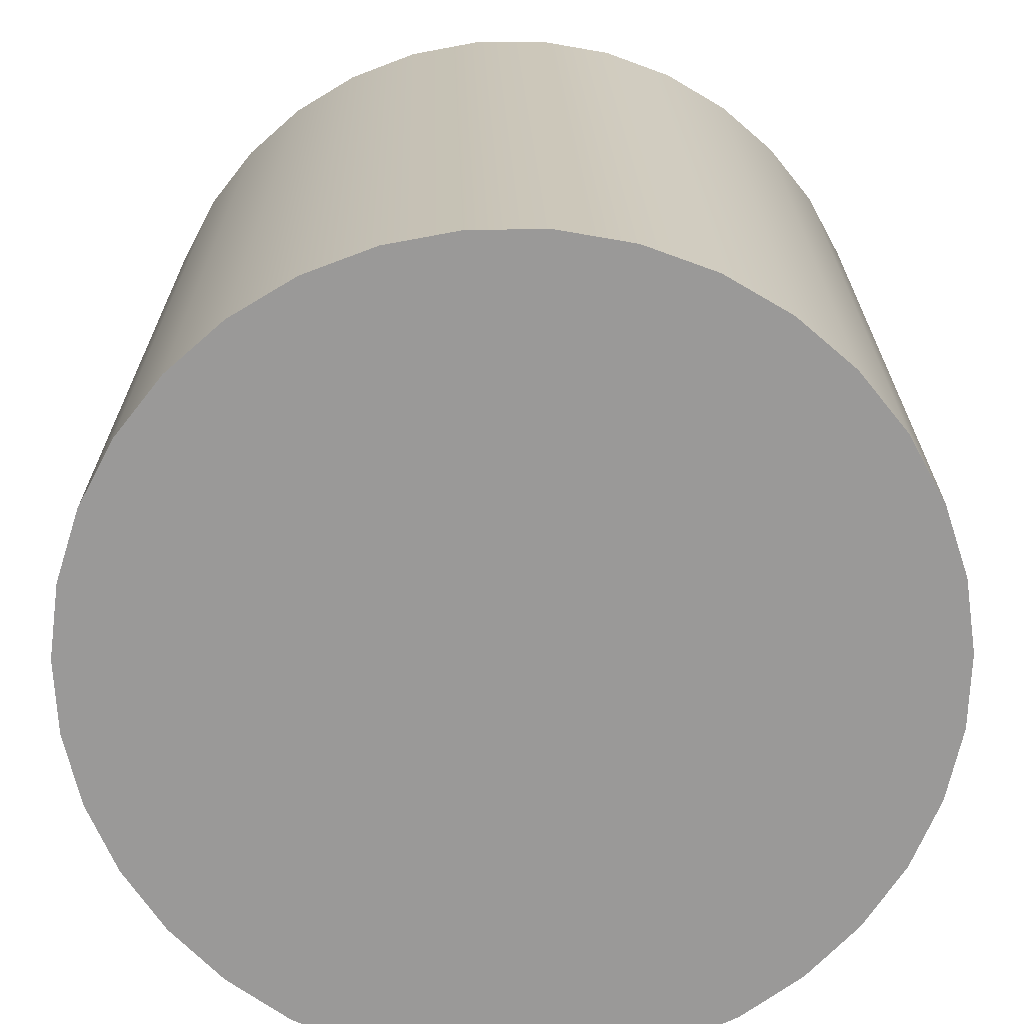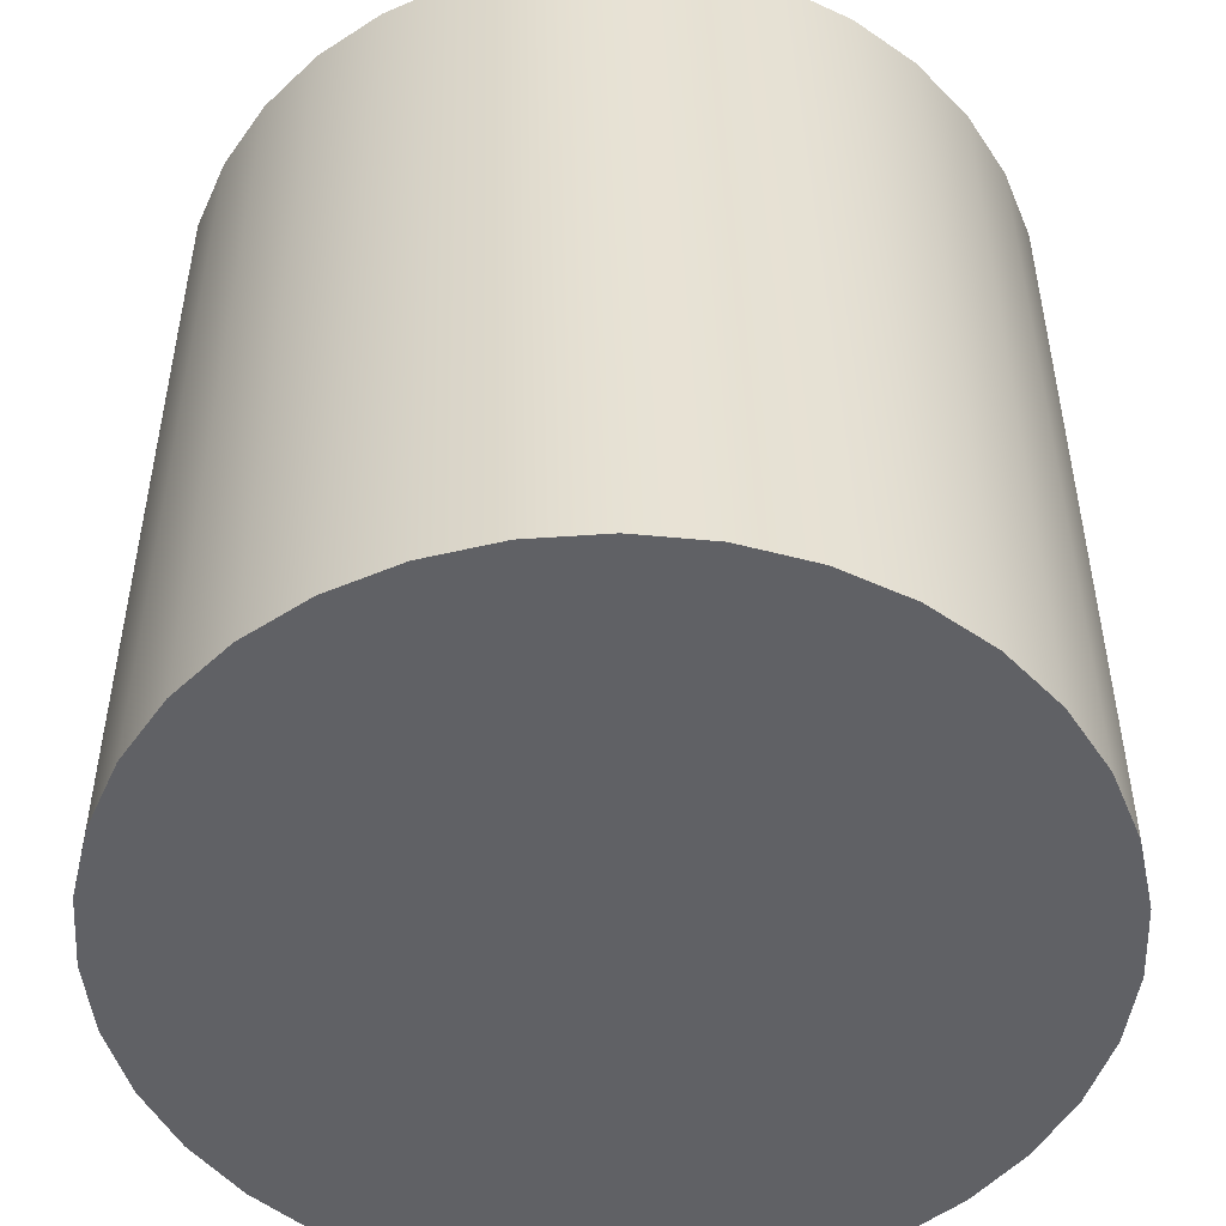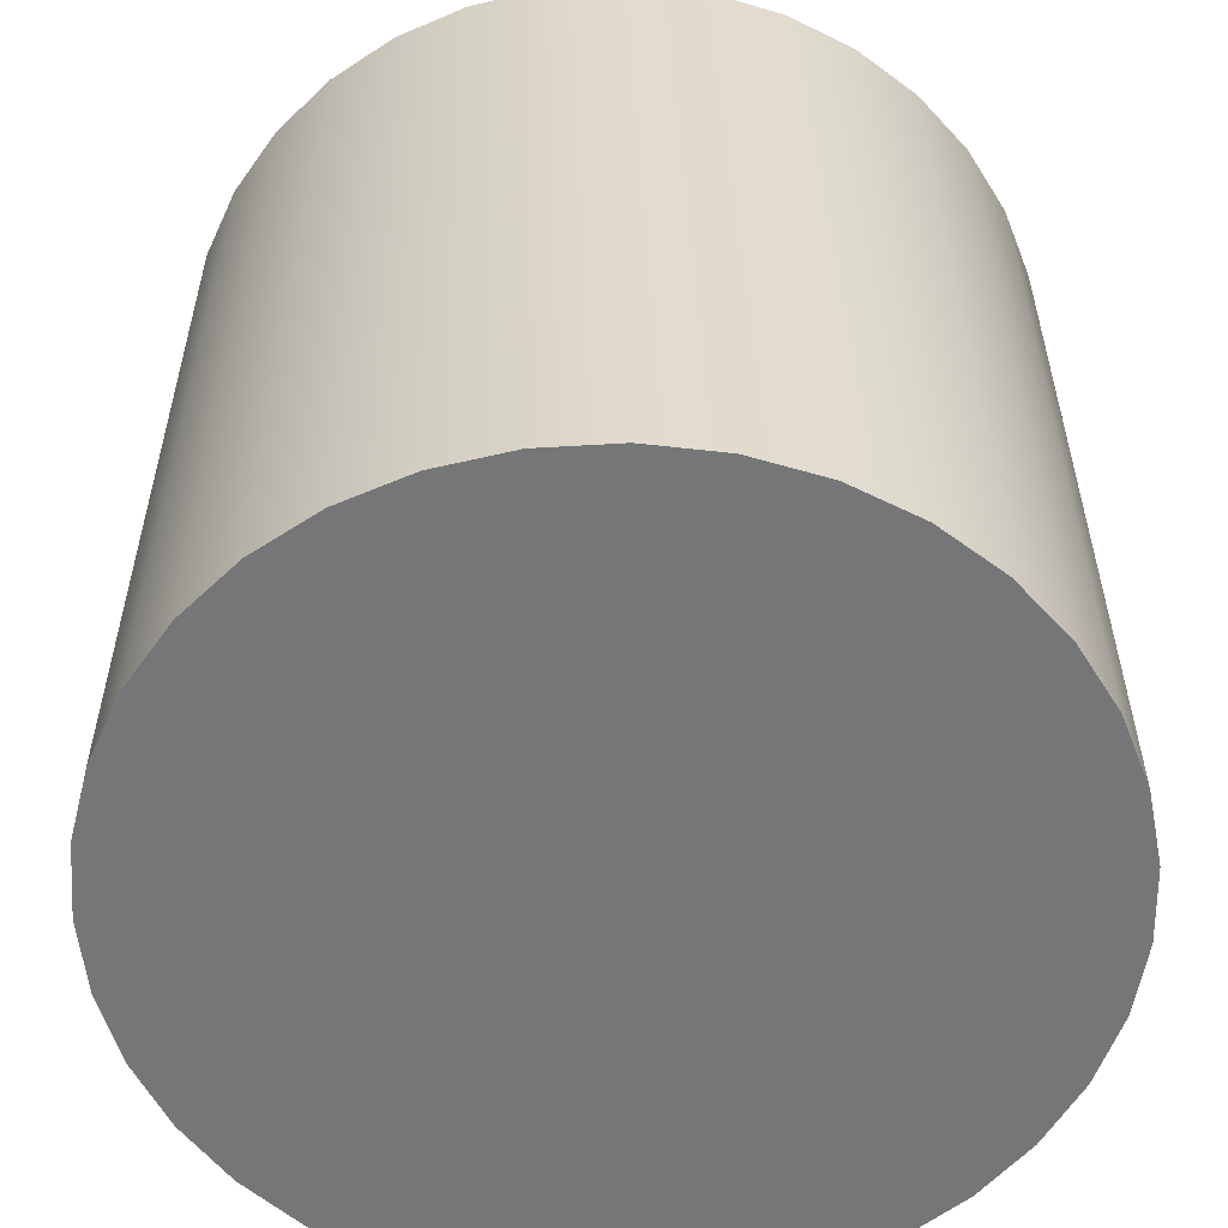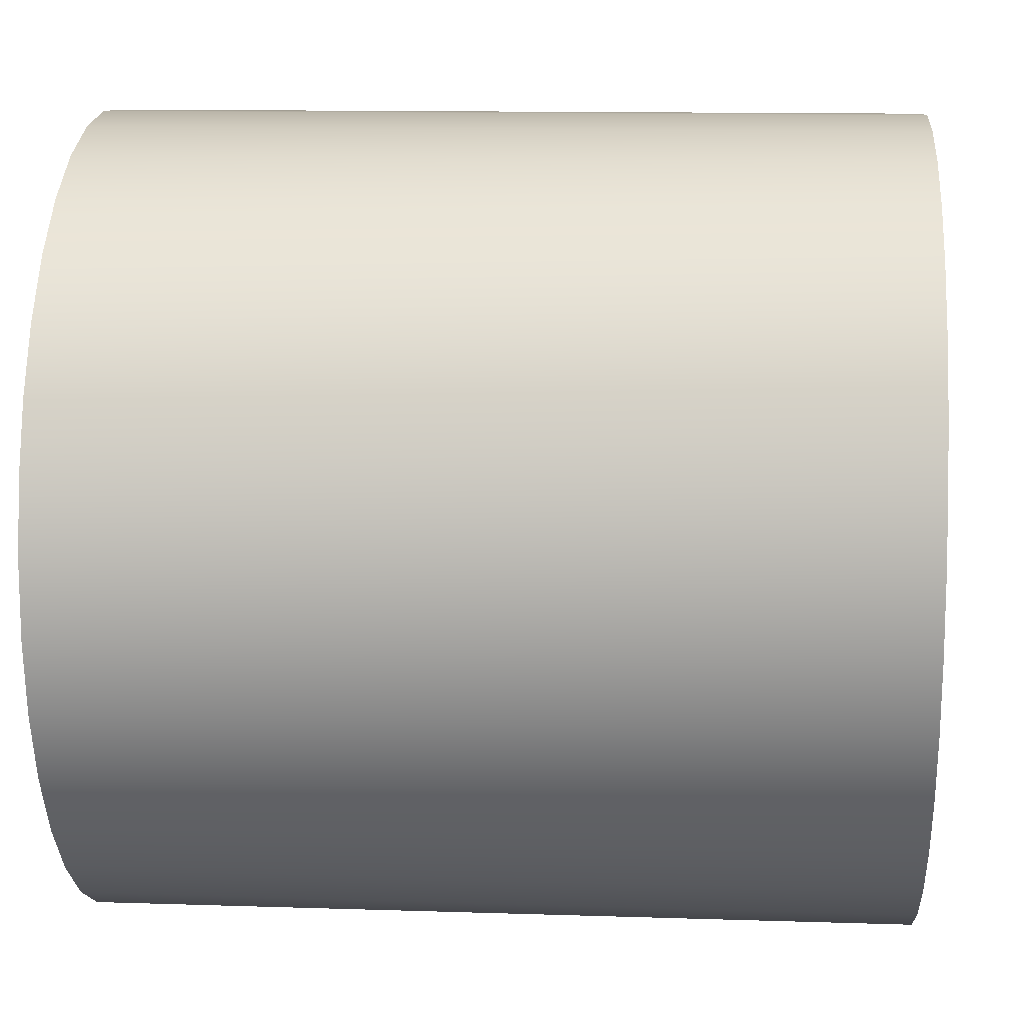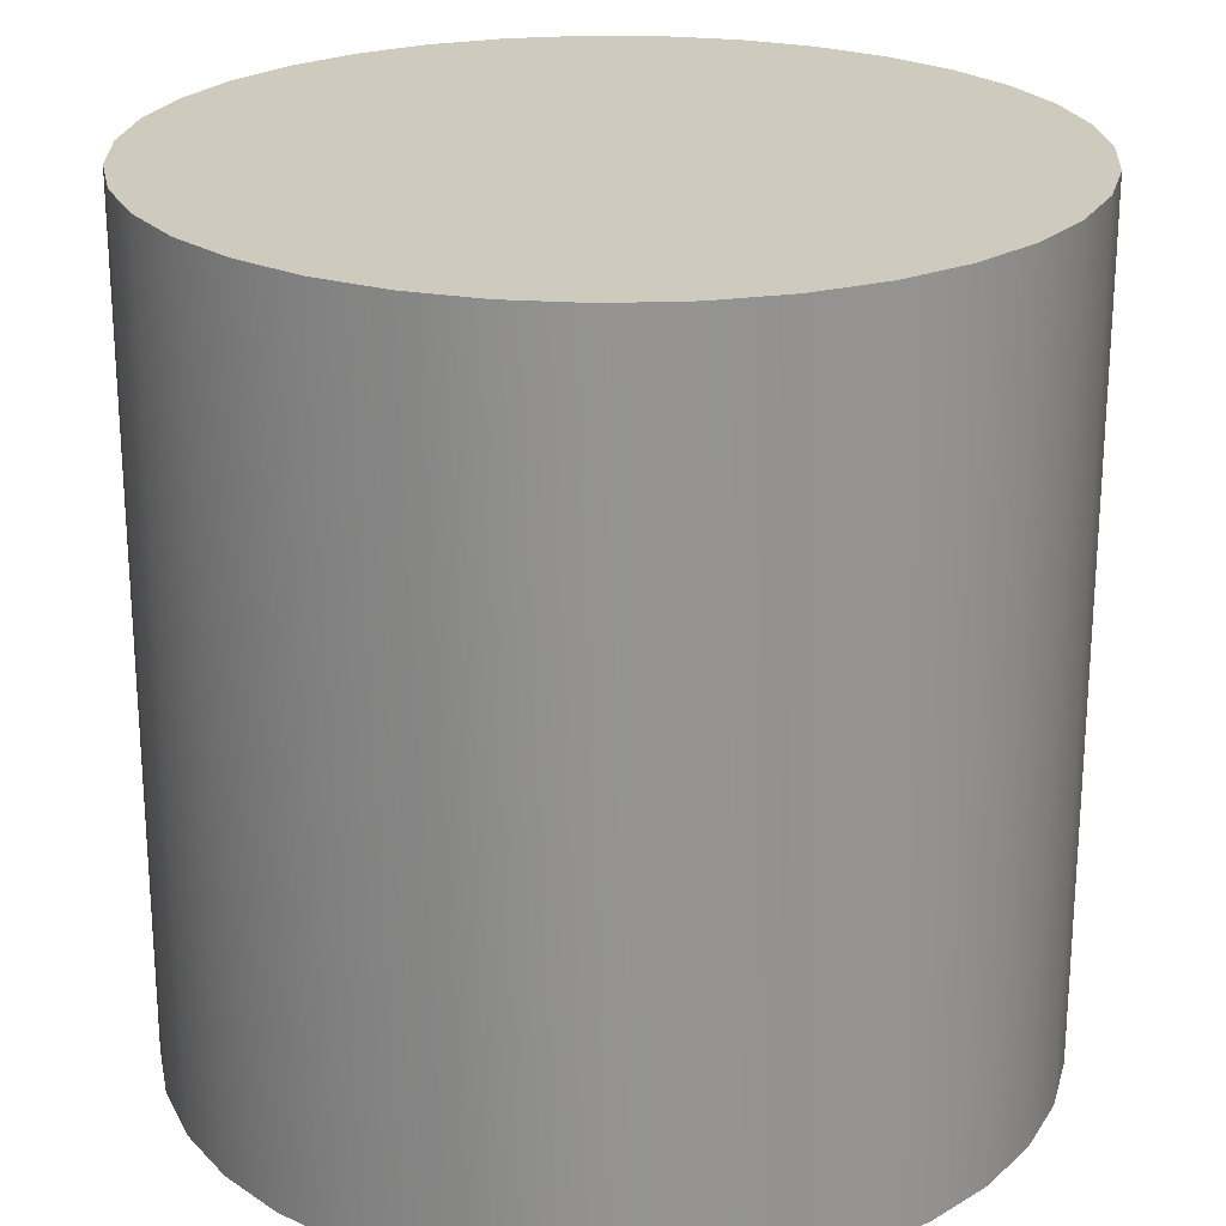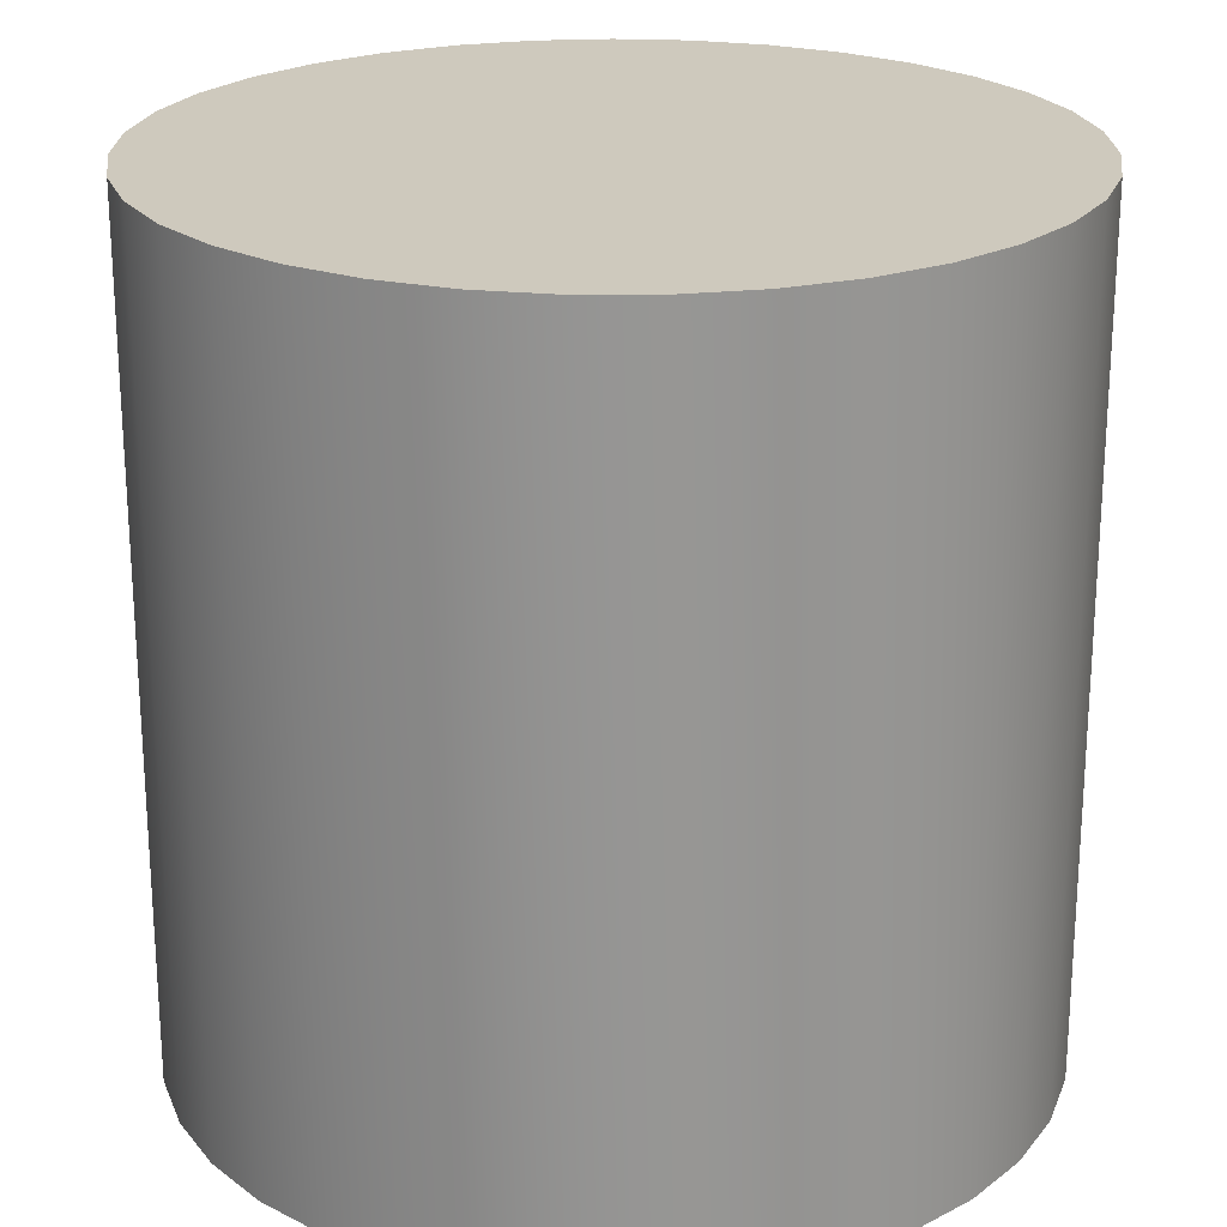
<metadata>
{"format":"obj","ext":"obj","renderer":"f3d","projection":"perspective","resolution":1024,"background":"white","views":[{"elev":-69.1,"azim":-120.5,"up":"+Y"},{"elev":-50.4,"azim":6.9,"up":"+Y"},{"elev":-56.7,"azim":150.1,"up":"+Y"},{"elev":12.4,"azim":-85.6,"up":"+Z"},{"elev":23.2,"azim":-42.3,"up":"+Y"},{"elev":22.6,"azim":166.9,"up":"+Y"}]}
</metadata>
<code>
g default
v 0.9839 -1 -0.1786
v 0.9362 -1 -0.3514
v 0.8584 -1 -0.5129
v 0.7531 -1 -0.6579
v 0.6235 -1 -0.7818
v 0.4739 -1 -0.8806
v 0.309 -1 -0.9511
v 0.1342 -1 -0.9909
v -0.04487 -1 -0.999
v -0.2225 -1 -0.9749
v -0.393 -1 -0.9195
v -0.5509 -1 -0.8346
v -0.6911 -1 -0.7228
v -0.809 -1 -0.5878
v -0.901 -1 -0.4339
v -0.964 -1 -0.266
v -0.996 -1 -0.08964
v -0.996 -1 0.08964
v -0.964 -1 0.266
v -0.901 -1 0.4339
v -0.809 -1 0.5878
v -0.6911 -1 0.7228
v -0.5509 -1 0.8346
v -0.393 -1 0.9195
v -0.2225 -1 0.9749
v -0.04487 -1 0.999
v 0.1342 -1 0.9909
v 0.309 -1 0.9511
v 0.4739 -1 0.8806
v 0.6235 -1 0.7818
v 0.7531 -1 0.6579
v 0.8584 -1 0.5129
v 0.9362 -1 0.3514
v 0.9839 -1 0.1786
v 1 -1 0
v 0.9839 1 -0.1786
v 0.9362 1 -0.3514
v 0.8584 1 -0.5129
v 0.7531 1 -0.6579
v 0.6235 1 -0.7818
v 0.4739 1 -0.8806
v 0.309 1 -0.9511
v 0.1342 1 -0.9909
v -0.04487 1 -0.999
v -0.2225 1 -0.9749
v -0.393 1 -0.9195
v -0.5509 1 -0.8346
v -0.6911 1 -0.7228
v -0.809 1 -0.5878
v -0.901 1 -0.4339
v -0.964 1 -0.266
v -0.996 1 -0.08964
v -0.996 1 0.08964
v -0.964 1 0.266
v -0.901 1 0.4339
v -0.809 1 0.5878
v -0.6911 1 0.7228
v -0.5509 1 0.8346
v -0.393 1 0.9195
v -0.2225 1 0.9749
v -0.04487 1 0.999
v 0.1342 1 0.9909
v 0.309 1 0.9511
v 0.4739 1 0.8806
v 0.6235 1 0.7818
v 0.7531 1 0.6579
v 0.8584 1 0.5129
v 0.9362 1 0.3514
v 0.9839 1 0.1786
v 1 1 0
v 0 -1 0
v 0 1 0
g pCylinder1
f 1 2 36
f 2 37 36
f 2 3 37
f 3 38 37
f 3 4 38
f 4 39 38
f 4 5 39
f 5 40 39
f 5 6 40
f 6 41 40
f 6 7 41
f 7 42 41
f 7 8 42
f 8 43 42
f 8 9 43
f 9 44 43
f 9 10 44
f 10 45 44
f 10 11 45
f 11 46 45
f 11 12 46
f 12 47 46
f 12 13 47
f 13 48 47
f 13 14 48
f 14 49 48
f 14 15 49
f 15 50 49
f 15 16 50
f 16 51 50
f 16 17 51
f 17 52 51
f 17 18 52
f 18 53 52
f 18 19 53
f 19 54 53
f 19 20 54
f 20 55 54
f 20 21 55
f 21 56 55
f 21 22 56
f 22 57 56
f 22 23 57
f 23 58 57
f 23 24 58
f 24 59 58
f 24 25 59
f 25 60 59
f 25 26 60
f 26 61 60
f 26 27 61
f 27 62 61
f 27 28 62
f 28 63 62
f 28 29 63
f 29 64 63
f 29 30 64
f 30 65 64
f 30 31 65
f 31 66 65
f 31 32 66
f 32 67 66
f 32 33 67
f 33 68 67
f 33 34 68
f 34 69 68
f 34 35 69
f 35 70 69
f 35 1 70
f 1 36 70
f 2 1 71
f 3 2 71
f 4 3 71
f 5 4 71
f 6 5 71
f 7 6 71
f 8 7 71
f 9 8 71
f 10 9 71
f 11 10 71
f 12 11 71
f 13 12 71
f 14 13 71
f 15 14 71
f 16 15 71
f 17 16 71
f 18 17 71
f 19 18 71
f 20 19 71
f 21 20 71
f 22 21 71
f 23 22 71
f 24 23 71
f 25 24 71
f 26 25 71
f 27 26 71
f 28 27 71
f 29 28 71
f 30 29 71
f 31 30 71
f 32 31 71
f 33 32 71
f 34 33 71
f 35 34 71
f 1 35 71
f 36 37 72
f 37 38 72
f 38 39 72
f 39 40 72
f 40 41 72
f 41 42 72
f 42 43 72
f 43 44 72
f 44 45 72
f 45 46 72
f 46 47 72
f 47 48 72
f 48 49 72
f 49 50 72
f 50 51 72
f 51 52 72
f 52 53 72
f 53 54 72
f 54 55 72
f 55 56 72
f 56 57 72
f 57 58 72
f 58 59 72
f 59 60 72
f 60 61 72
f 61 62 72
f 62 63 72
f 63 64 72
f 64 65 72
f 65 66 72
f 66 67 72
f 67 68 72
f 68 69 72
f 69 70 72
f 70 36 72

</code>
